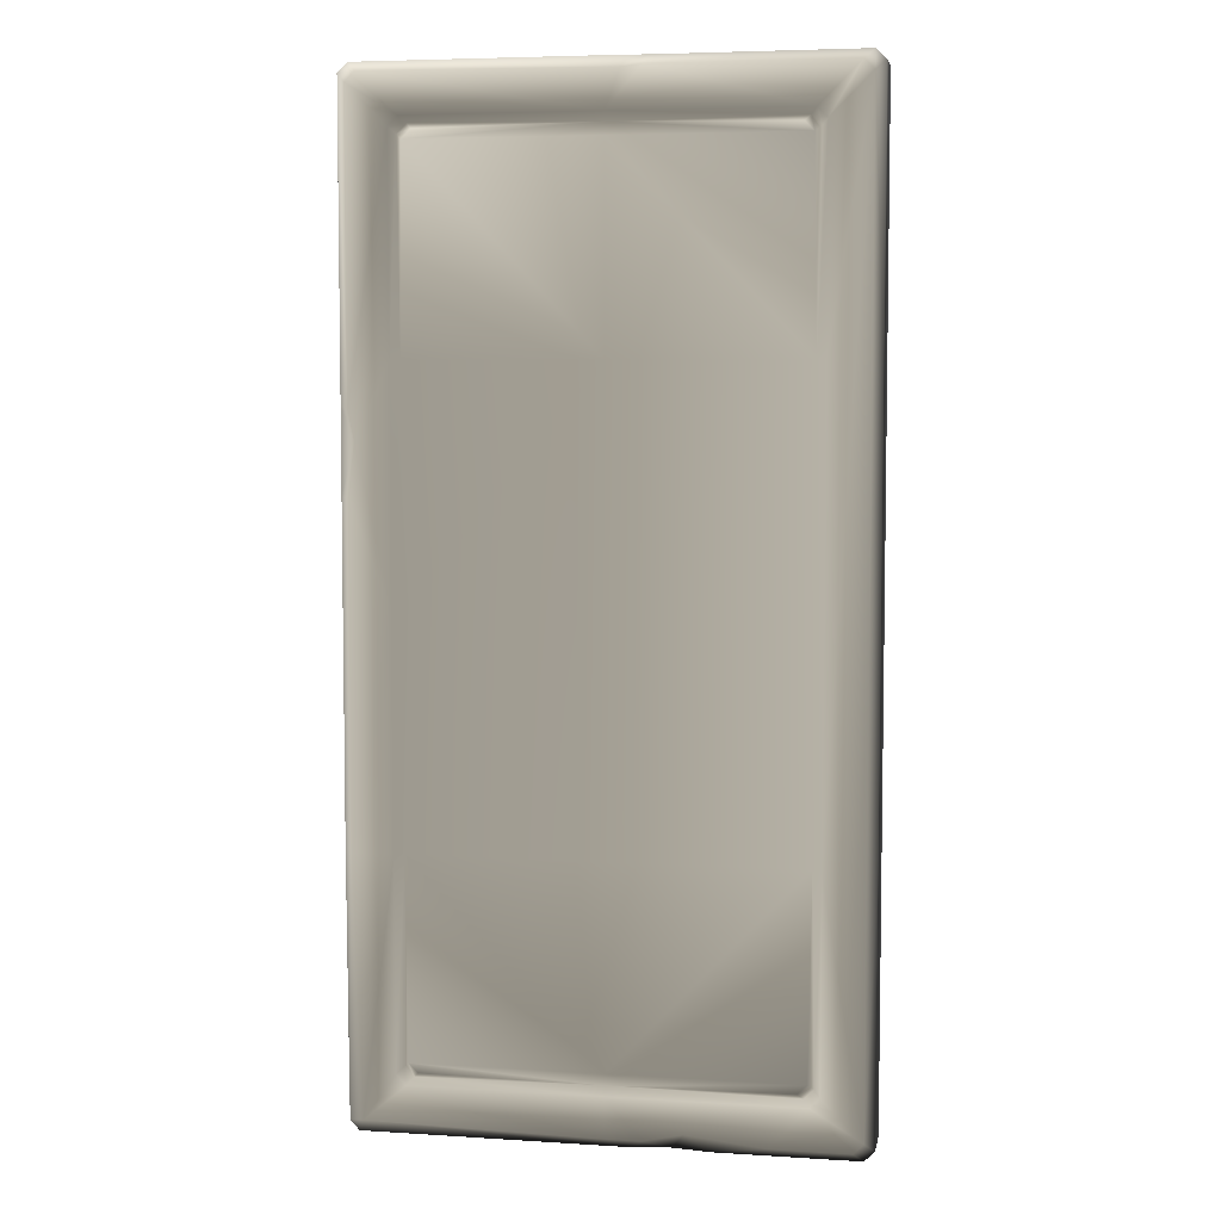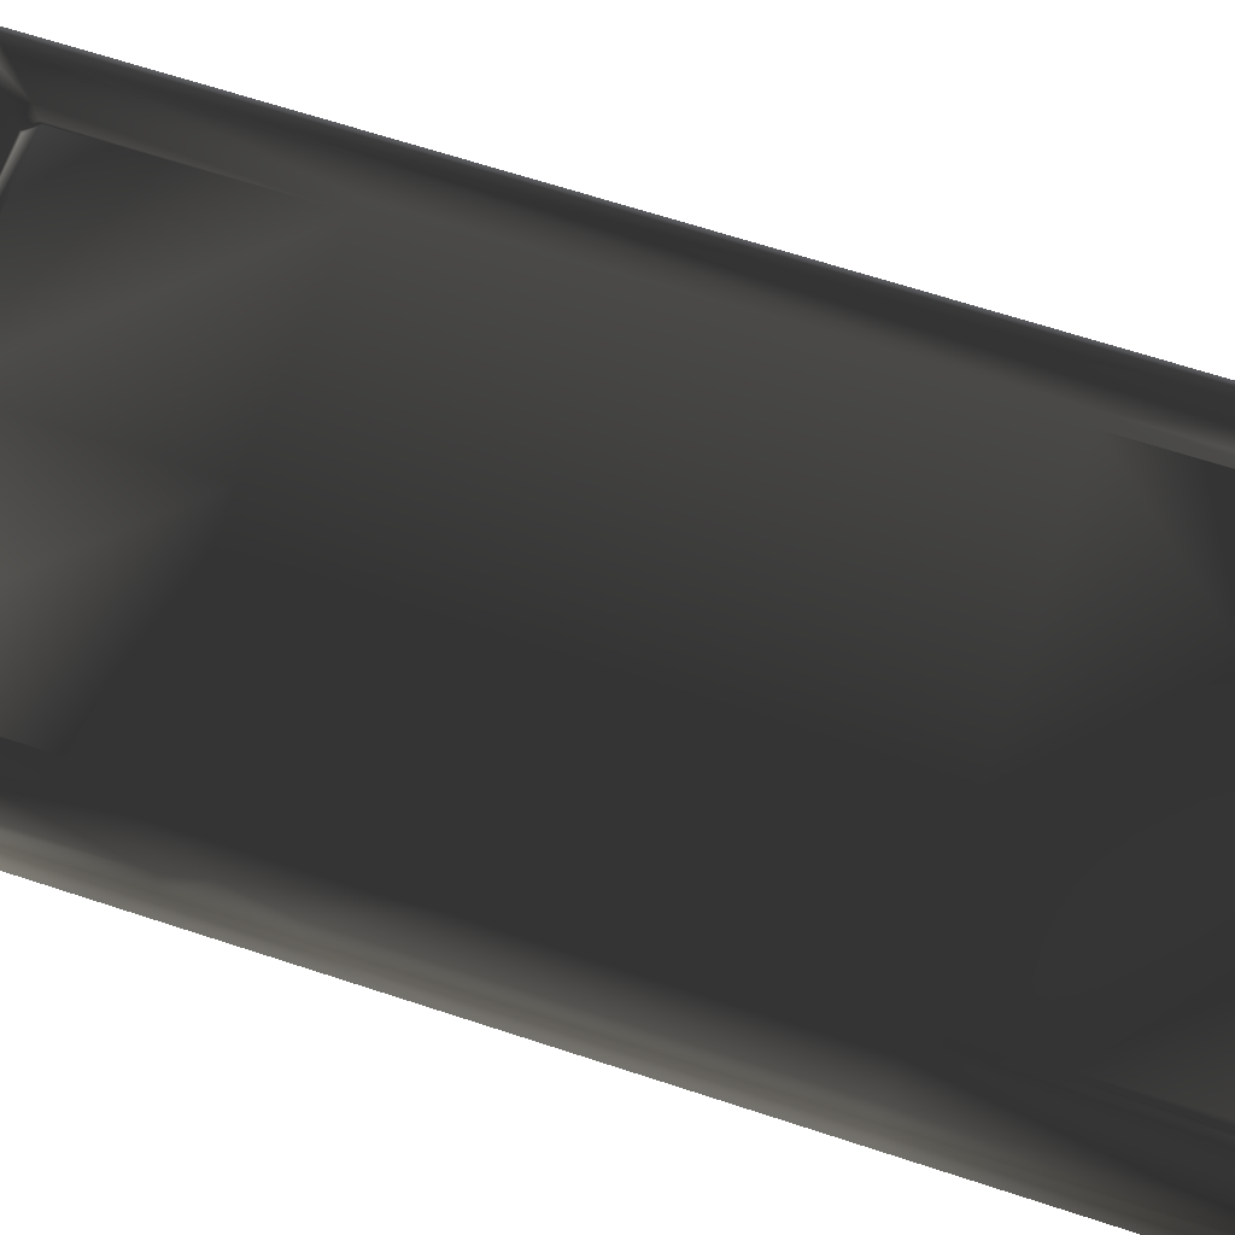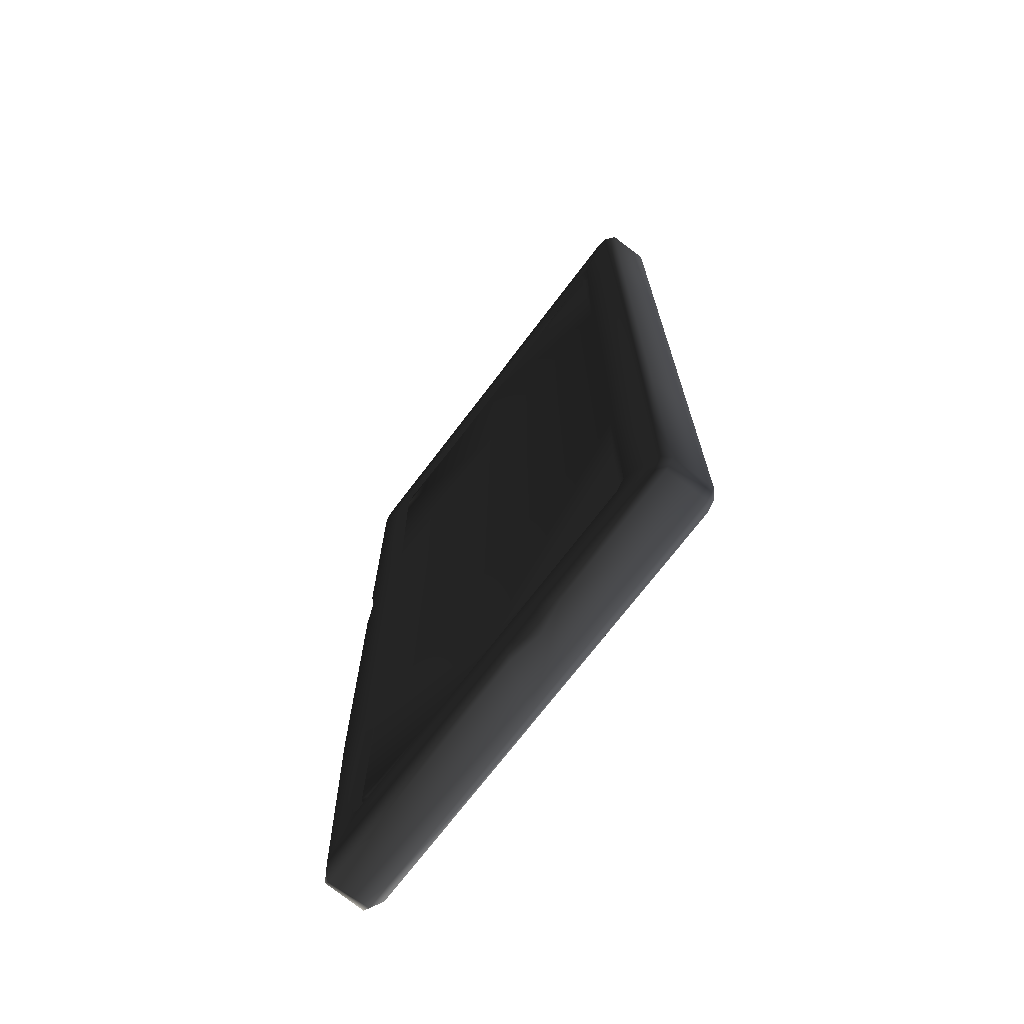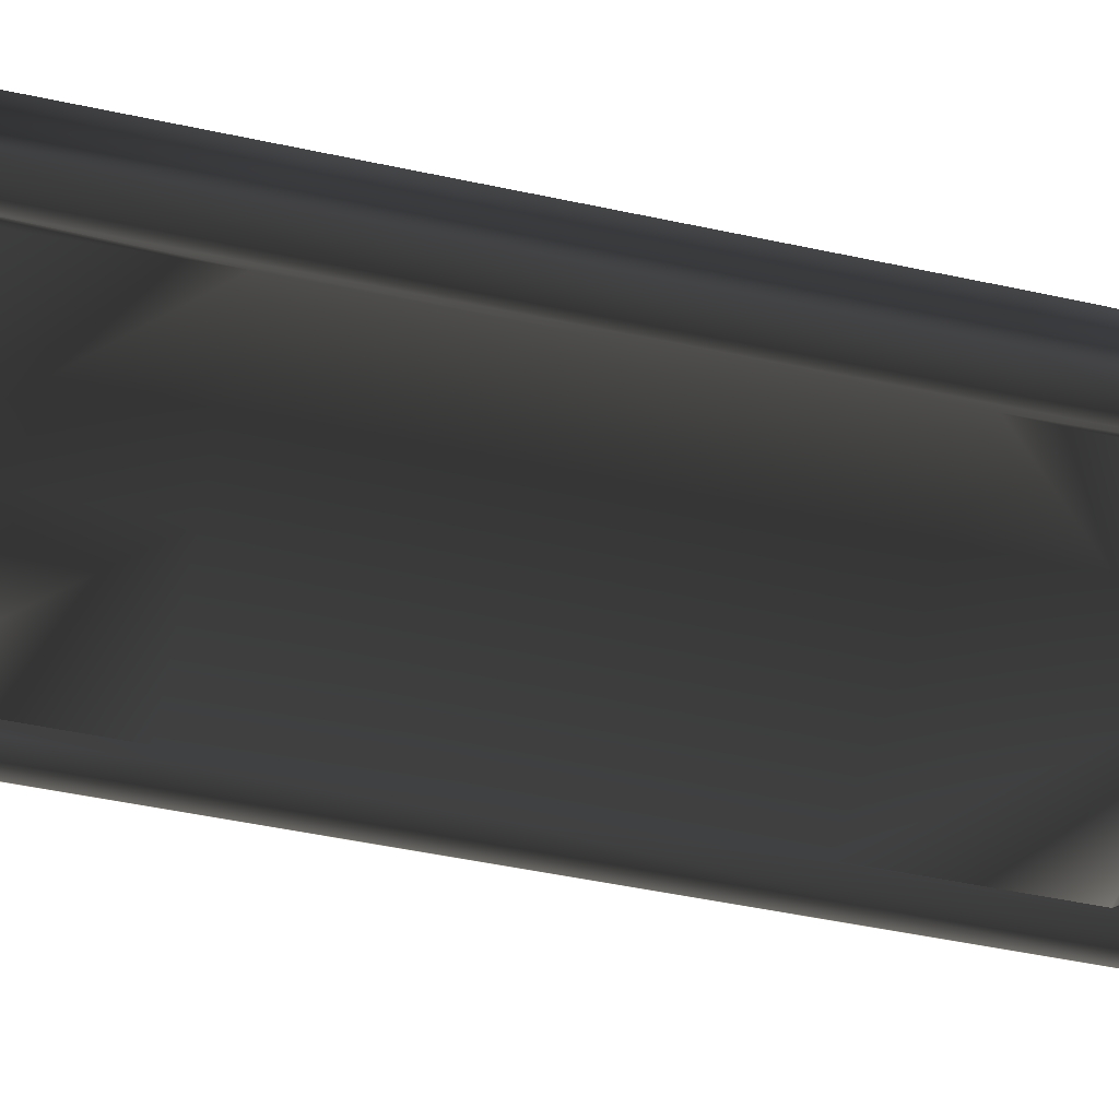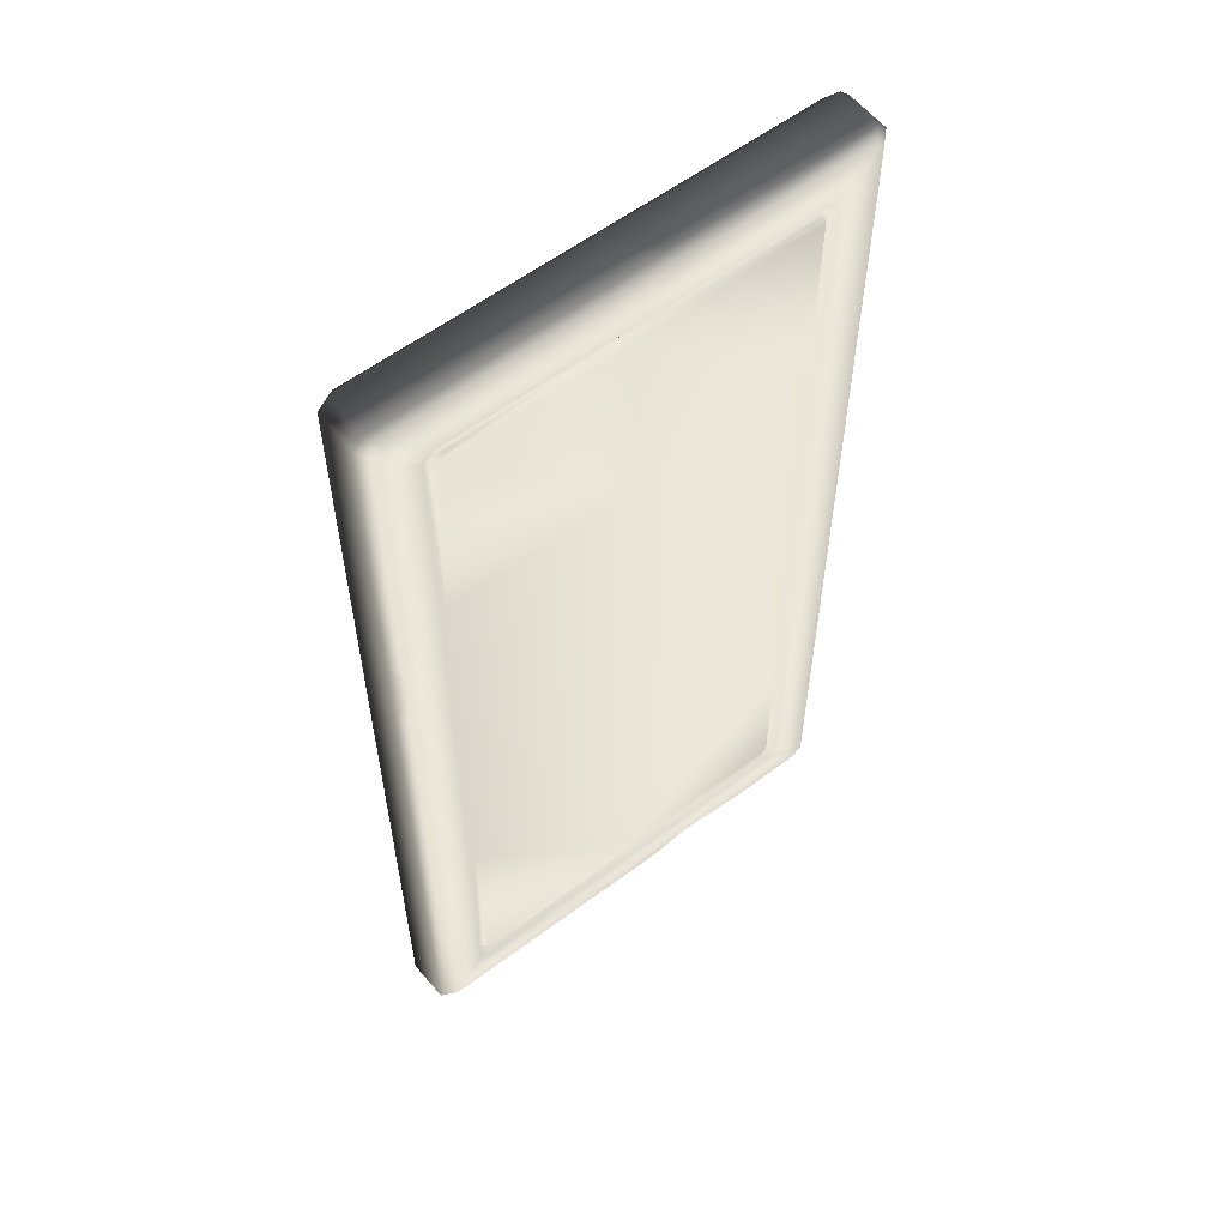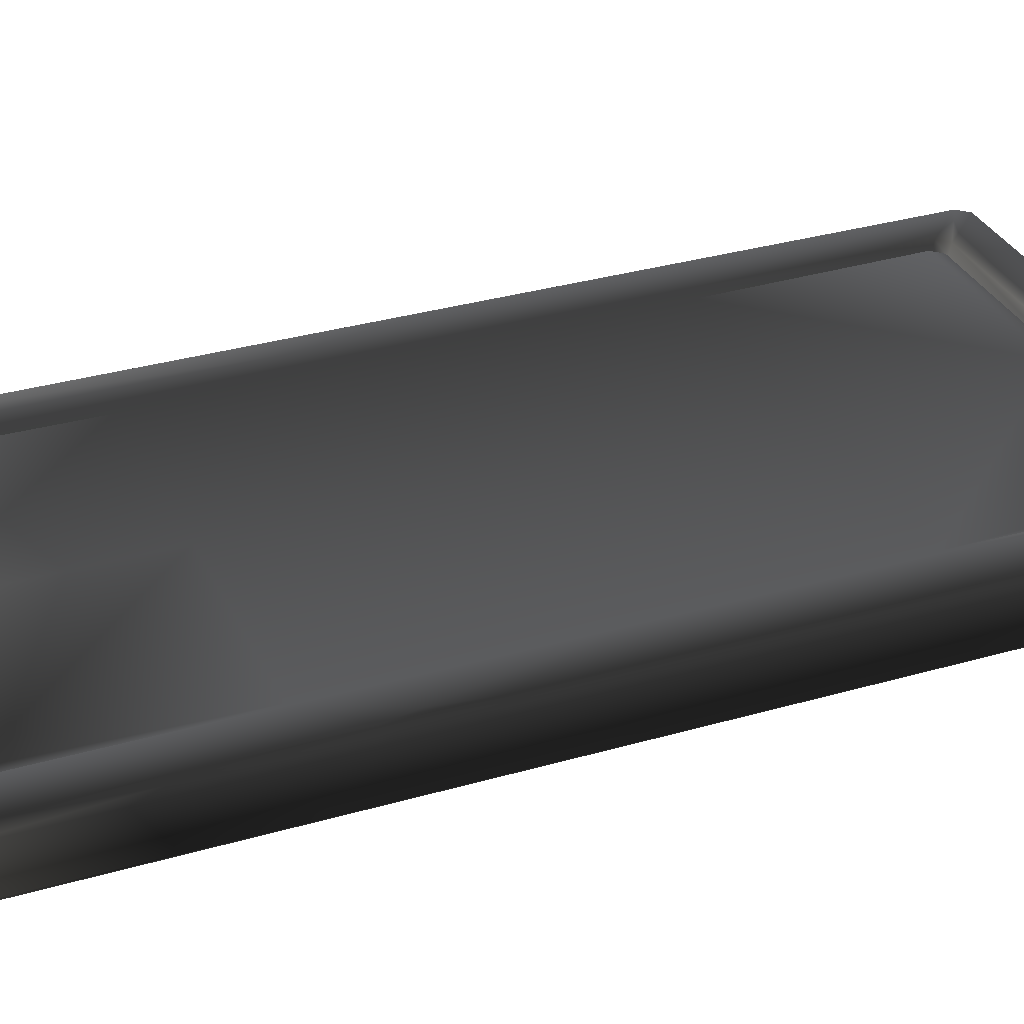
<metadata>
{"format":"obj","ext":"obj","renderer":"f3d","projection":"perspective","resolution":1024,"background":"white","views":[{"elev":5.6,"azim":10.8,"up":"+Y"},{"elev":65.4,"azim":-71.6,"up":"+Z"},{"elev":-71.4,"azim":52.9,"up":"+Y"},{"elev":-51.4,"azim":-103.0,"up":"+Z"},{"elev":58.1,"azim":-38.0,"up":"+Y"},{"elev":32.2,"azim":-112.2,"up":"+Z"}]}
</metadata>
<code>
v -0.9933 -1.988 0.0875
v -0.96 -2.029 -0.0875
v -1 -1.989 -0.0875
v -0.9573 -2.029 0.08562
v -0.9225 -1.992 -0.125
v -1 -1.989 -0.0875
v -0.96 -2.029 -0.0875
v -0.9625 -1.952 -0.125
v -1 -0.9482 -0.0875
v -0.8002 -1.79 -0.125
v -0.7602 -1.83 -0.125
v 2.347e-06 -1.83 -0.125
v 2.45e-06 -1.794 -0.1048
v -0.7377 -1.806 -0.09136
v 0.7377 -1.806 -0.09136
v -0.7765 -1.767 -0.09136
v 0.7152 -1.782 -0.1182
v 0.7529 -1.745 -0.1182
v 2.593e-06 -1.745 -0.1182
v 0.7647 -0.9482 -0.1048
v -0.7529 -1.745 -0.1182
v -0.7647 -0.9482 -0.1048
v -0.8002 -0.9482 -0.125
v -0.7152 -1.782 -0.1182
v 0.7765 -1.767 -0.09136
v 0.8002 -1.79 -0.125
v 0.8002 -0.02933 -0.125
v 0.9625 -1.952 -0.125
v 0.7602 -1.83 -0.125
v 0.7647 -0.02933 -0.1048
v 1.077e-06 -0.9482 -0.1182
v 2.568e-06 0.8895 -0.1182
v -0.7647 0.8895 -0.1048
v -0.7647 -0.02933 -0.1048
v -0.8002 1.731 -0.125
v -0.8002 -0.02933 -0.125
v -0.9625 1.893 -0.125
v -0.7765 1.708 -0.09136
v -0.7602 1.771 -0.125
v -0.7377 1.747 -0.09136
v -0.9225 1.933 -0.125
v 0.1888 1.933 -0.125
v -0.7529 1.686 -0.1182
v 1.053e-06 1.686 -0.1182
v 1.196e-06 1.735 -0.1048
v -0.7152 1.724 -0.1182
v 1.298e-06 1.771 -0.125
v 0.9225 1.933 -0.125
v 0.7602 1.771 -0.125
v 0.7377 1.747 -0.09136
v 0.8002 1.731 -0.125
v 0.7765 1.708 -0.09136
v 0.9625 1.893 -0.125
v 0.7529 1.686 -0.1182
v 0.7152 1.724 -0.1182
v 0.7647 0.8895 -0.1048
v 0.8002 0.8895 -0.125
v 0.9625 0.8895 -0.125
v 1 1.931 -0.0875
v 1 0.8895 -0.0875
v 1 -0.02933 -0.0875
v 0.9625 -0.02933 -0.125
v 1 -0.9482 -0.0875
v 0.9625 -0.9482 -0.125
v 1 -1.989 -0.0875
v 0.9225 -1.992 -0.125
v 0.96 -2.029 0.0875
v 1 -1.989 -0.0875
v 0.96 -2.029 -0.0875
v 1 -1.989 0.0875
v 0.3912 -2.029 0.0875
v 1.77e-06 -2.029 -0.0875
v 0.248 -2.029 0.06244
v 0.1019 -2.029 0.0875
v 1.77e-06 -2.029 0.0875
v -0.9573 -2.029 0.08562
v -0.96 -2.029 -0.0875
v 0.9625 -1.952 -0.125
v 0.96 -2.029 -0.0875
v 1 -1.989 -0.0875
v 0.9225 -1.992 -0.125
v -0.9225 -1.992 -0.125
v 1.77e-06 -2.029 -0.0875
v -0.96 -2.029 -0.0875
v -0.96 1.971 0.0875
v -1 1.931 -0.0875
v -0.96 1.971 -0.0875
v -1 1.931 0.0875
v -1 0.8895 -0.0875
v -1 0.8895 0.0875
v -1 0.7216 0.0875
v -1 -0.02933 -0.0875
v -1 0.385 0.0875
v -1 -0.02933 0.0875
v -1 -0.9482 -0.0875
v -1 -0.9482 0.0875
v -1 -1.989 -0.0875
v -0.9933 -1.988 0.0875
v -0.96 1.971 -0.0875
v -1 1.931 -0.0875
v -1 0.8895 -0.0875
v -0.9625 -0.02933 -0.125
v -1 -0.02933 -0.0875
v -0.9625 -0.9482 -0.125
v 1 1.931 0.0875
v 0.96 1.971 -0.0875
v 1 1.931 -0.0875
v 0.96 1.971 0.0875
v 0.1917 1.971 -0.0875
v 0.155 1.971 0.07837
v 1.875e-06 1.971 -0.0875
v 0.08603 1.971 0.0875
v -0.96 1.971 -0.0875
v -0.96 1.971 0.0875
v 0.9225 1.933 -0.125
v 1 1.931 -0.0875
v 0.96 1.971 -0.0875
v 0.1917 1.971 -0.0875
v 0.1888 1.933 -0.125
v 1.875e-06 1.971 -0.0875
v -0.9225 1.933 -0.125
v -0.96 1.971 -0.0875
v 0.9625 1.893 -0.125
v -0.9933 -1.988 0.0875
v -0.9289 -1.975 0.125
v -0.9573 -2.029 0.08562
v -0.9625 -0.9482 0.125
v -1 -0.9482 0.0875
v -0.8002 -0.9482 0.125
v -0.8002 -1.79 0.125
v -0.7647 -0.9482 0.1048
v -0.7765 -1.767 0.09136
v -0.7529 -1.745 0.1182
v -0.7377 -1.806 0.09136
v -0.7602 -1.83 0.125
v 1.879e-06 -1.992 0.125
v 1.77e-06 -2.029 0.0875
v 0.1019 -2.029 0.0875
v -0.9573 -2.029 0.08562
v 2.347e-06 -1.83 0.125
v -0.7647 -0.02933 0.1048
v 2.568e-06 0.8895 0.1182
v 1.077e-06 -0.9482 0.1182
v 0.7647 0.8895 0.1048
v 0.7647 -0.9482 0.1048
v 0.8002 -0.9482 0.125
v 0.7765 -1.767 0.09136
v 2.45e-06 -1.794 0.1048
v -0.7152 -1.782 0.1182
v 0.7602 -1.83 0.125
v 0.2974 -1.958 0.125
v 0.6132 -1.992 0.125
v 0.3912 -2.029 0.0875
v 0.248 -2.029 0.06244
v 0.7377 -1.806 0.09136
v 0.8002 -1.79 0.125
v 0.137 -1.992 0.125
v 0.7529 -1.745 0.1182
v 2.593e-06 -1.745 0.1182
v 0.7152 -1.782 0.1182
v 0.9625 -1.952 0.125
v 0.9225 -1.992 0.125
v 0.96 -2.029 0.0875
v 1 -1.989 0.0875
v 0.9625 -0.02933 0.125
v 1 -0.02933 0.0875
v 1 0.8895 0.0875
v 1 -0.9482 0.0875
v 1 -1.989 0.0875
v 0.9625 1.893 0.125
v 1 1.931 0.0875
v 0.96 1.971 0.0875
v 0.9225 1.933 0.125
v 0.139 1.933 0.125
v 0.155 1.971 0.07837
v 0.7602 1.771 0.125
v 1.298e-06 1.771 0.125
v 0.7377 1.747 0.09136
v 0.7765 1.708 0.09136
v 1.196e-06 1.735 0.1048
v 0.7529 1.686 0.1182
v 1.053e-06 1.686 0.1182
v -0.7529 1.686 0.1182
v 0.8002 1.731 0.125
v 0.8002 0.8895 0.125
v -0.7152 1.724 0.1182
v 0.7152 1.724 0.1182
v -0.7765 1.708 0.09136
v -0.7647 0.8895 0.1048
v -0.8002 0.8895 0.125
v -0.8002 1.731 0.125
v -0.9625 0.7145 0.125
v -0.9625 1.893 0.125
v -1 1.931 0.0875
v -1 0.8895 0.0875
v -1 0.7216 0.0875
v -0.7377 1.747 0.09136
v -0.7602 1.771 0.125
v -0.9369 0.5915 0.125
v -1 0.385 0.0875
v -0.9625 0.3814 0.125
v -1 -0.02933 0.0875
v -0.8002 -0.02933 0.125
v -0.9225 1.933 0.125
v -0.96 1.971 0.0875
v 0.05885 1.923 0.125
v -0.96 1.971 0.0875
v 0.08603 1.971 0.0875
v 1 -0.02933 0.0875
v 1 0.8895 -0.0875
v 1 -0.02933 -0.0875
v 1 0.8895 0.0875
v 1 -0.9482 0.0875
v 1 -0.9482 -0.0875
v 1 -1.989 0.0875
v 1 -1.989 -0.0875
v 1 1.931 -0.0875
v 1 1.931 0.0875
g Platform_Long_(49)_4160_26
f 1 3 2
f 2 4 1
f 5 7 6
f 6 8 5
f 8 6 9
f 5 8 10
f 10 11 5
f 5 11 12
f 13 12 11
f 11 14 13
f 14 11 10
f 12 13 15
f 10 16 14
f 17 15 13
f 18 17 13
f 15 17 18
f 13 19 18
f 20 18 19
f 21 19 13
f 19 21 22
f 21 16 22
f 23 22 16
f 16 10 23
f 13 24 21
f 16 21 24
f 24 14 16
f 13 14 24
f 20 25 18
f 18 25 15
f 26 25 20
f 20 27 26
f 28 26 27
f 29 15 25
f 25 26 29
f 27 20 30
f 31 30 20
f 22 31 19
f 19 31 20
f 30 31 32
f 33 32 31
f 31 34 33
f 31 22 34
f 35 33 34
f 34 36 35
f 22 23 36
f 36 34 22
f 37 35 36
f 35 38 33
f 38 35 39
f 39 40 38
f 41 39 35
f 35 37 41
f 39 41 42
f 43 38 40
f 33 38 43
f 33 43 44
f 44 32 33
f 45 44 43
f 43 46 45
f 46 40 45
f 40 46 43
f 47 45 40
f 40 39 47
f 42 47 39
f 47 42 48
f 48 49 47
f 45 47 49
f 49 50 45
f 50 49 51
f 51 52 50
f 53 51 49
f 49 48 53
f 54 44 45
f 45 55 54
f 52 54 55
f 55 50 52
f 45 50 55
f 54 52 56
f 57 56 52
f 52 51 57
f 54 56 32
f 32 44 54
f 58 57 51
f 51 53 58
f 32 56 30
f 27 30 56
f 56 57 27
f 58 53 59
f 59 60 58
f 58 60 61
f 62 27 57
f 57 58 62
f 61 62 58
f 62 61 63
f 63 64 62
f 27 62 64
f 64 63 65
f 27 64 28
f 65 28 64
f 26 28 66
f 66 29 26
f 29 66 5
f 5 12 29
f 15 29 12
f 67 69 68
f 68 70 67
f 71 69 67
f 71 72 69
f 73 72 71
f 74 72 73
f 75 72 74
f 72 75 76
f 76 77 72
f 78 80 79
f 79 81 78
f 82 81 79
f 79 83 82
f 82 83 84
f 85 87 86
f 86 88 85
f 88 86 89
f 89 90 88
f 90 89 91
f 91 89 92
f 92 93 91
f 93 92 94
f 94 92 95
f 95 96 94
f 96 95 97
f 97 98 96
f 37 100 99
f 101 100 37
f 101 37 102
f 102 103 101
f 103 102 104
f 104 9 103
f 23 104 102
f 36 102 37
f 102 36 23
f 99 41 37
f 104 23 10
f 9 104 8
f 10 8 104
f 105 107 106
f 106 108 105
f 108 106 109
f 109 110 108
f 111 110 109
f 111 112 110
f 112 111 113
f 113 114 112
f 115 117 116
f 118 117 115
f 115 119 118
f 119 120 118
f 120 119 121
f 121 122 120
f 116 123 115
f 124 126 125
f 124 125 127
f 127 128 124
f 129 127 125
f 125 130 129
f 131 129 130
f 130 132 131
f 131 132 133
f 133 132 134
f 135 134 132
f 132 130 135
f 130 125 135
f 135 125 136
f 137 136 125
f 136 137 138
f 125 139 137
f 136 140 135
f 134 135 140
f 129 131 141
f 142 141 131
f 131 143 142
f 144 142 143
f 143 145 144
f 146 144 145
f 146 145 147
f 140 148 134
f 133 149 148
f 149 134 148
f 148 140 150
f 140 151 150
f 150 151 152
f 153 152 151
f 153 151 154
f 150 155 148
f 156 147 155
f 155 150 156
f 147 156 146
f 154 151 157
f 154 157 138
f 140 157 151
f 158 147 145
f 158 159 148
f 159 158 145
f 148 160 158
f 148 155 160
f 147 158 160
f 160 155 147
f 161 156 150
f 150 162 161
f 162 152 153
f 153 163 162
f 162 163 164
f 164 161 162
f 161 146 156
f 146 161 165
f 166 165 161
f 165 166 167
f 161 168 166
f 161 169 168
f 146 165 170
f 167 170 165
f 167 171 170
f 170 171 172
f 172 173 170
f 174 173 172
f 172 175 174
f 176 173 174
f 176 174 177
f 178 176 177
f 176 178 179
f 177 180 178
f 181 179 178
f 180 182 181
f 144 181 182
f 144 179 181
f 183 182 180
f 184 179 144
f 173 176 184
f 179 184 176
f 184 170 173
f 170 184 185
f 144 185 184
f 180 186 183
f 181 187 180
f 178 187 181
f 187 178 180
f 188 183 186
f 183 188 189
f 183 189 142
f 182 142 144
f 142 182 183
f 190 189 188
f 188 191 190
f 192 190 191
f 191 193 192
f 192 193 194
f 194 195 192
f 192 195 196
f 191 188 197
f 186 197 188
f 197 198 191
f 193 191 198
f 198 197 180
f 180 197 186
f 190 192 199
f 192 196 199
f 199 196 200
f 199 200 201
f 201 200 202
f 201 202 128
f 203 199 201
f 190 199 203
f 198 204 193
f 194 193 204
f 204 205 194
f 203 201 127
f 128 127 201
f 180 177 198
f 204 198 177
f 177 206 204
f 207 204 206
f 206 208 207
f 175 208 206
f 174 175 206
f 177 174 206
f 127 129 203
f 141 203 129
f 203 141 189
f 189 190 203
f 142 189 141
f 209 211 210
f 210 212 209
f 211 209 213
f 213 214 211
f 214 213 215
f 215 216 214
f 212 210 217
f 217 218 212
f 131 133 159
f 148 159 133
f 159 143 131
f 145 143 159
f 134 149 133
f 150 152 162
f 138 157 136
f 140 136 157
f 144 146 185
f 170 185 146

</code>
